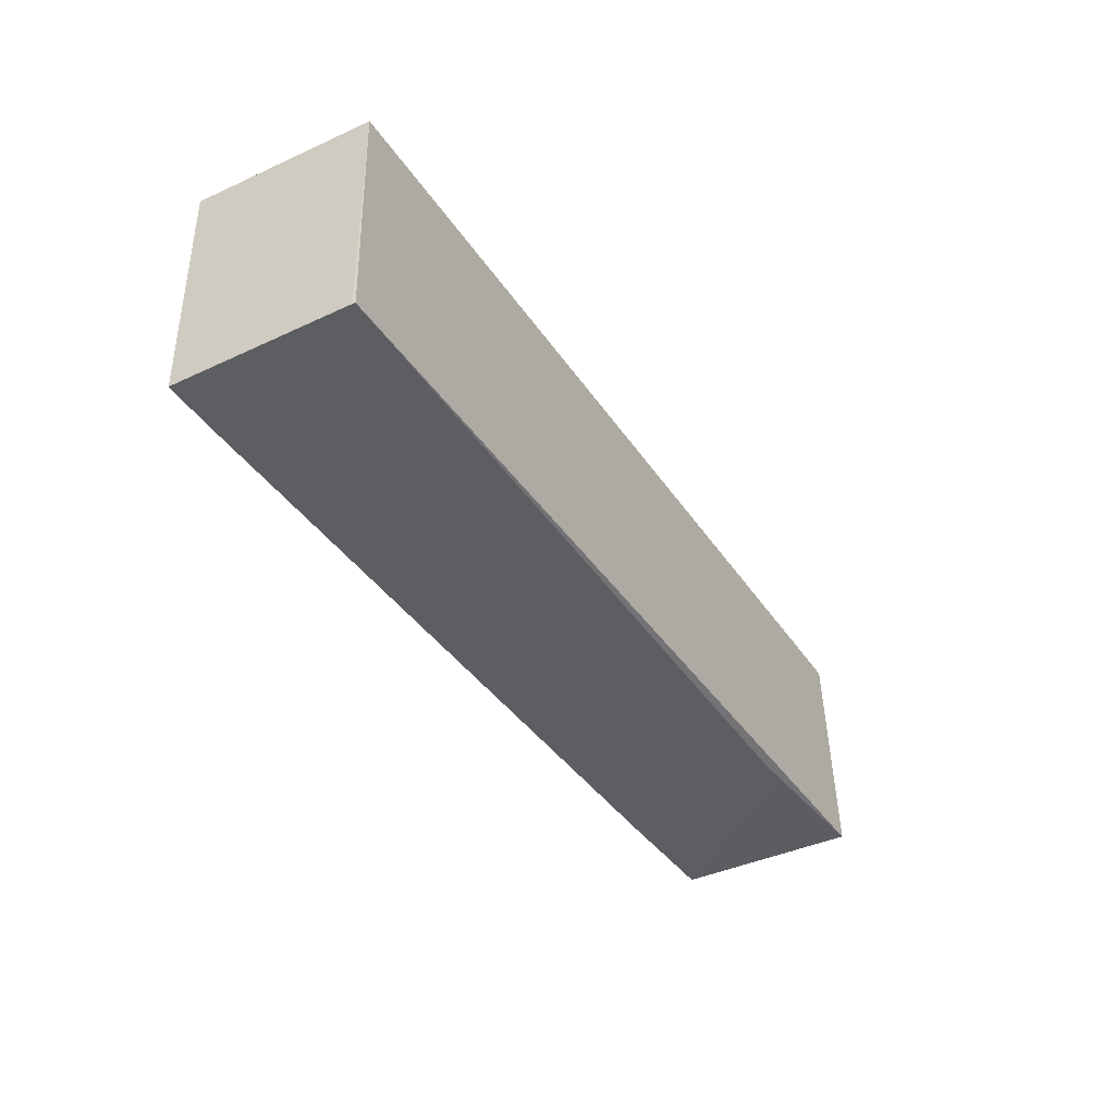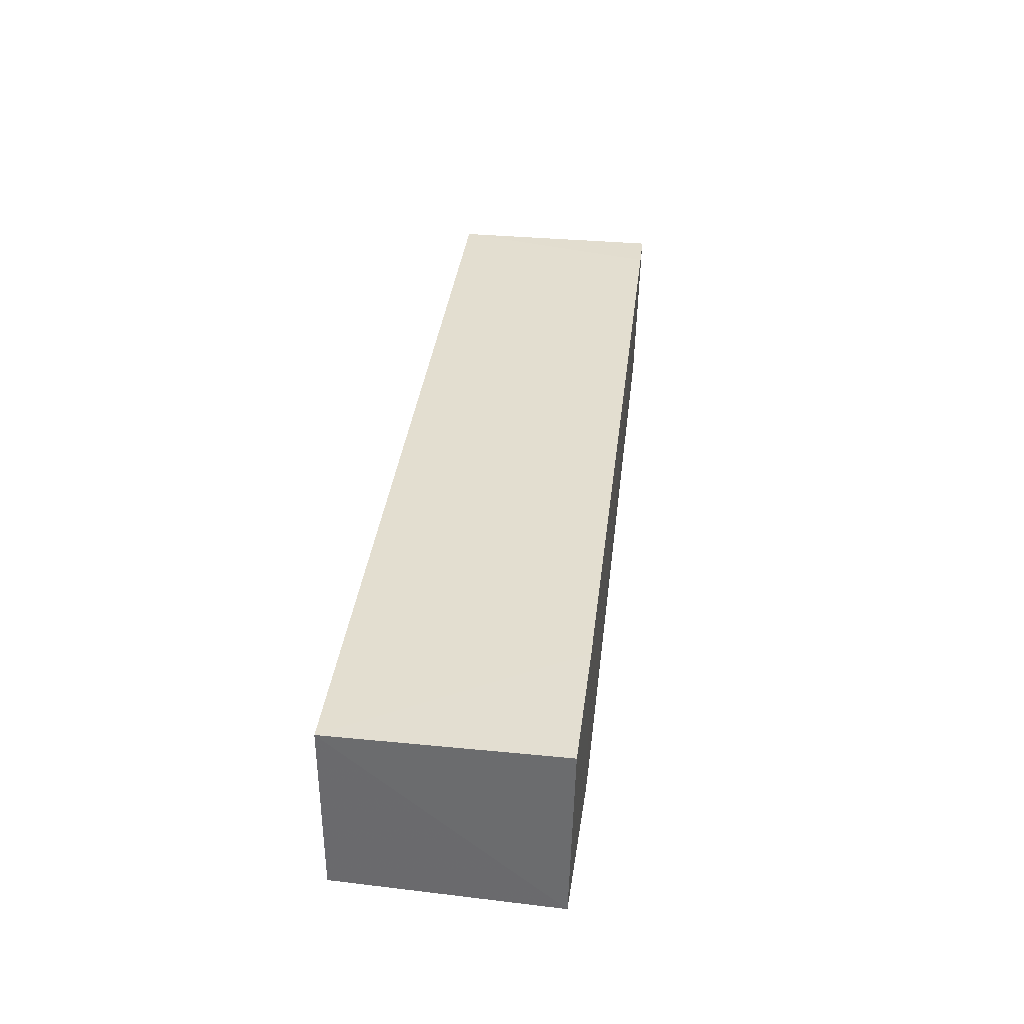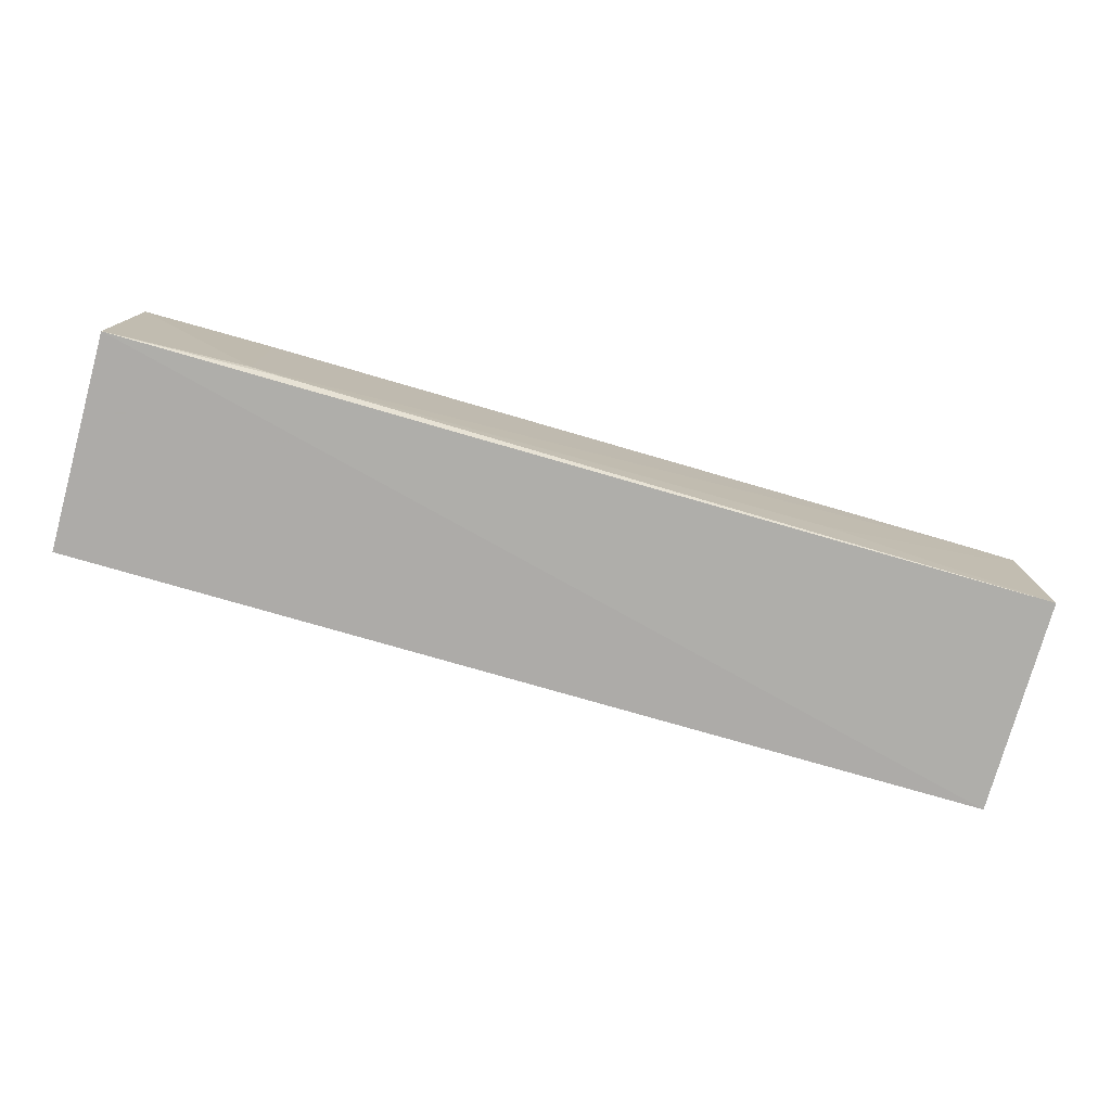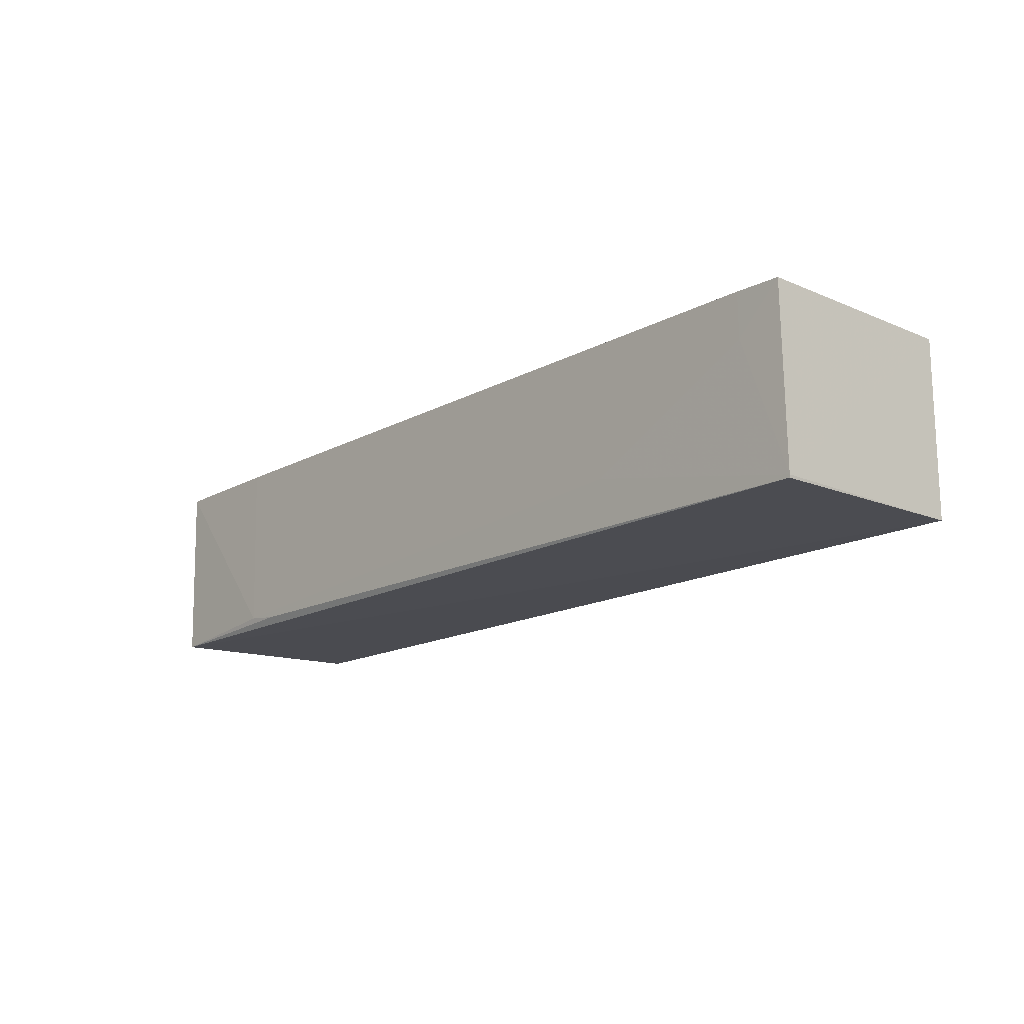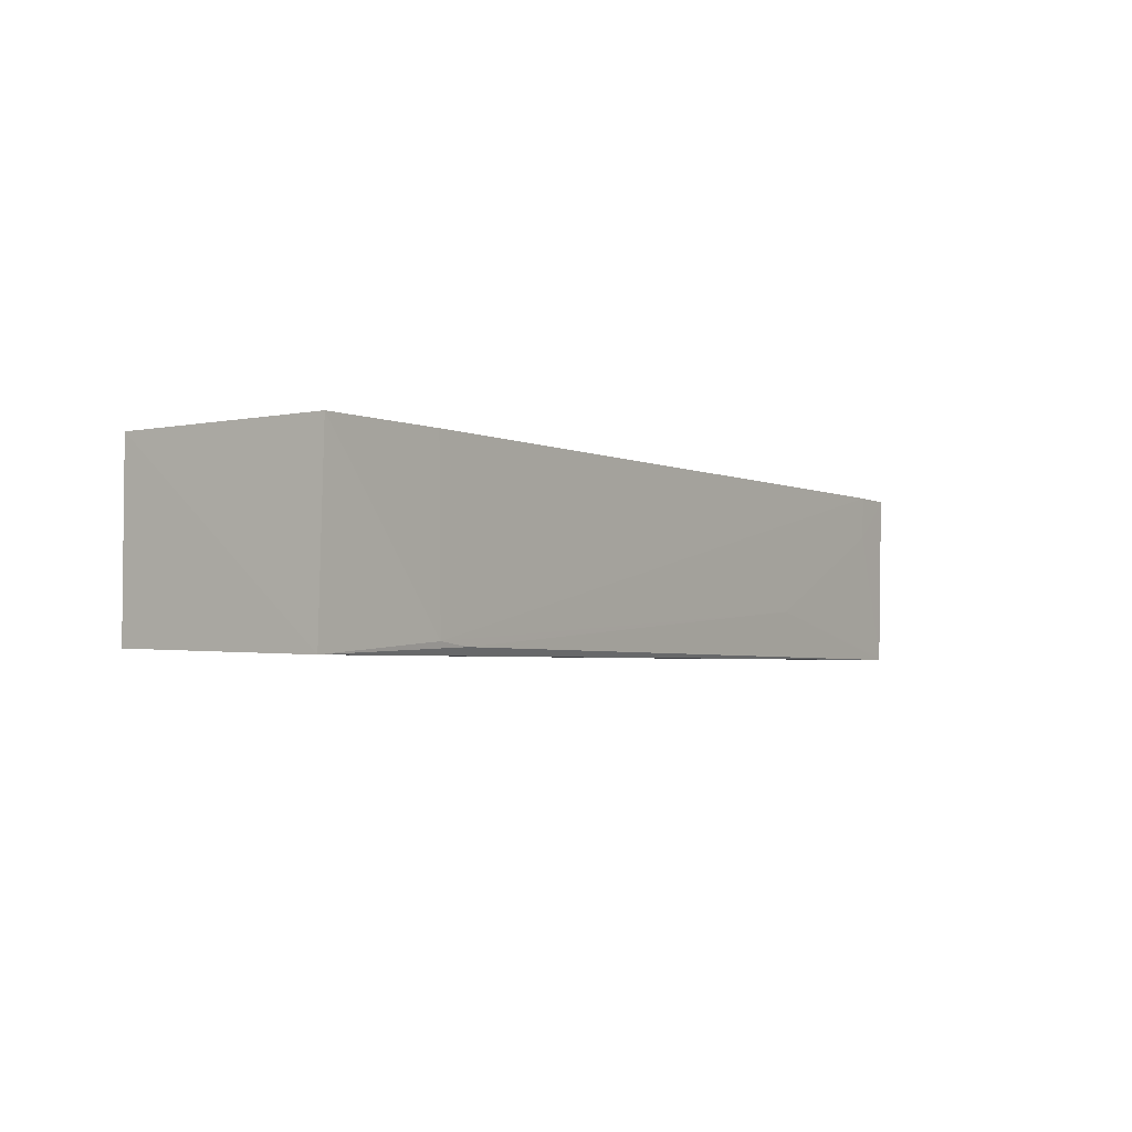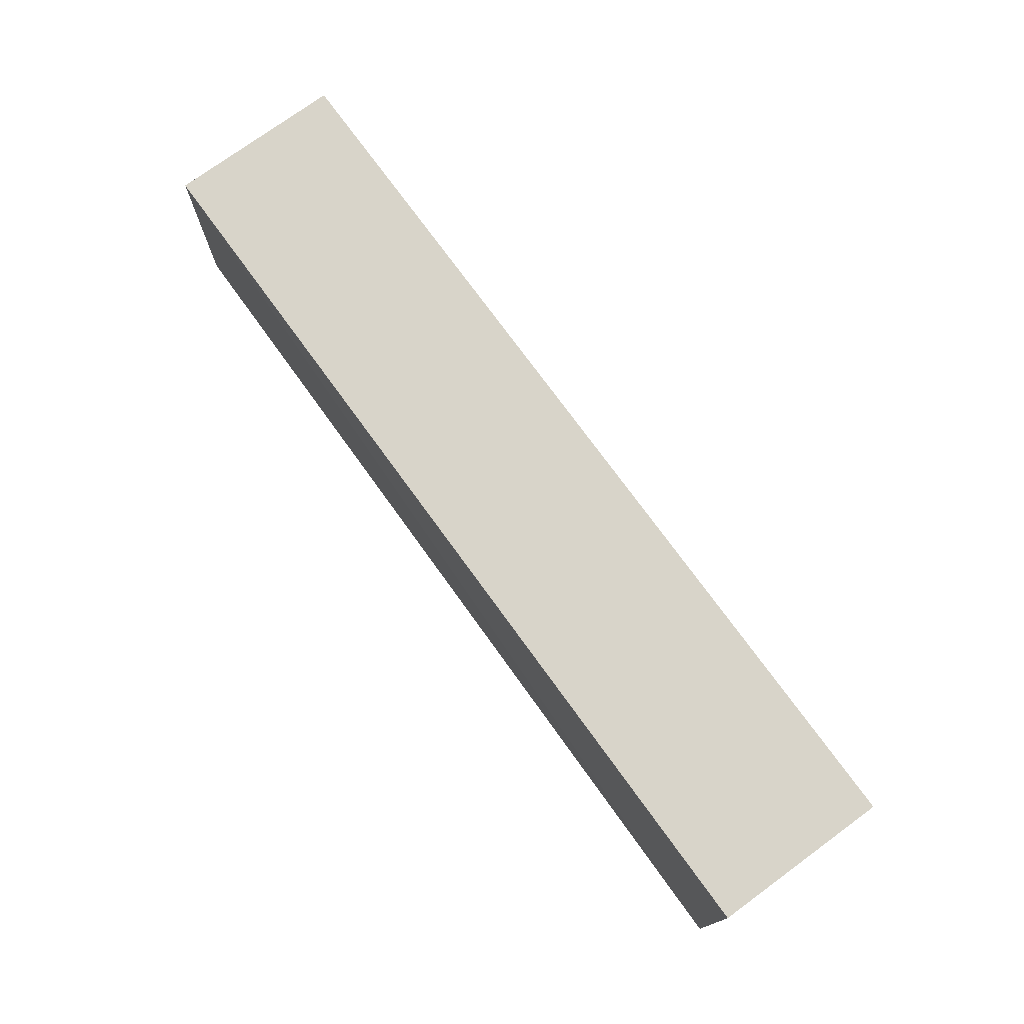
<metadata>
{"format":"obj","ext":"obj","renderer":"f3d","projection":"perspective","resolution":1024,"background":"white","views":[{"elev":-38.1,"azim":119.7,"up":"+Y"},{"elev":35.8,"azim":-83.1,"up":"+Z"},{"elev":-78.3,"azim":-16.0,"up":"+Z"},{"elev":-15.8,"azim":48.3,"up":"+Z"},{"elev":-3.4,"azim":-54.4,"up":"+Z"},{"elev":75.6,"azim":-126.1,"up":"+Y"}]}
</metadata>
<code>
v 0.01158 -0.005121 0.01677
v 0.01158 -0.01388 0.01677
v 0.01157 -0.01372 0.0096
v -0.02552 -0.005121 0.009702
v -0.02552 -0.005121 0.01677
v -0.0256 -0.01378 0.009432
v 0.01158 -0.005121 0.009702
v 0.00975 -0.0139 0.0168
v 0.01158 -0.01372 0.009709
v -0.02555 -0.01396 0.01674
v 0.009749 -0.01387 0.01504
v -0.02004 -0.01395 0.009922
v -0.0202 -0.01399 0.01677
v -0.0186 -0.01394 0.009759
v 0.002743 -0.01386 0.01153
f 5 1 4
f 6 5 4
f 7 4 1
f 7 6 4
f 7 3 6
f 8 2 1
f 8 1 5
f 9 3 7
f 9 7 1
f 9 1 2
f 10 5 6
f 11 9 2
f 11 2 8
f 12 10 6
f 13 8 5
f 13 5 10
f 13 12 8
f 13 10 12
f 14 12 6
f 14 6 3
f 15 11 8
f 15 8 12
f 15 12 14
f 15 9 11
f 15 14 3
f 15 3 9

</code>
